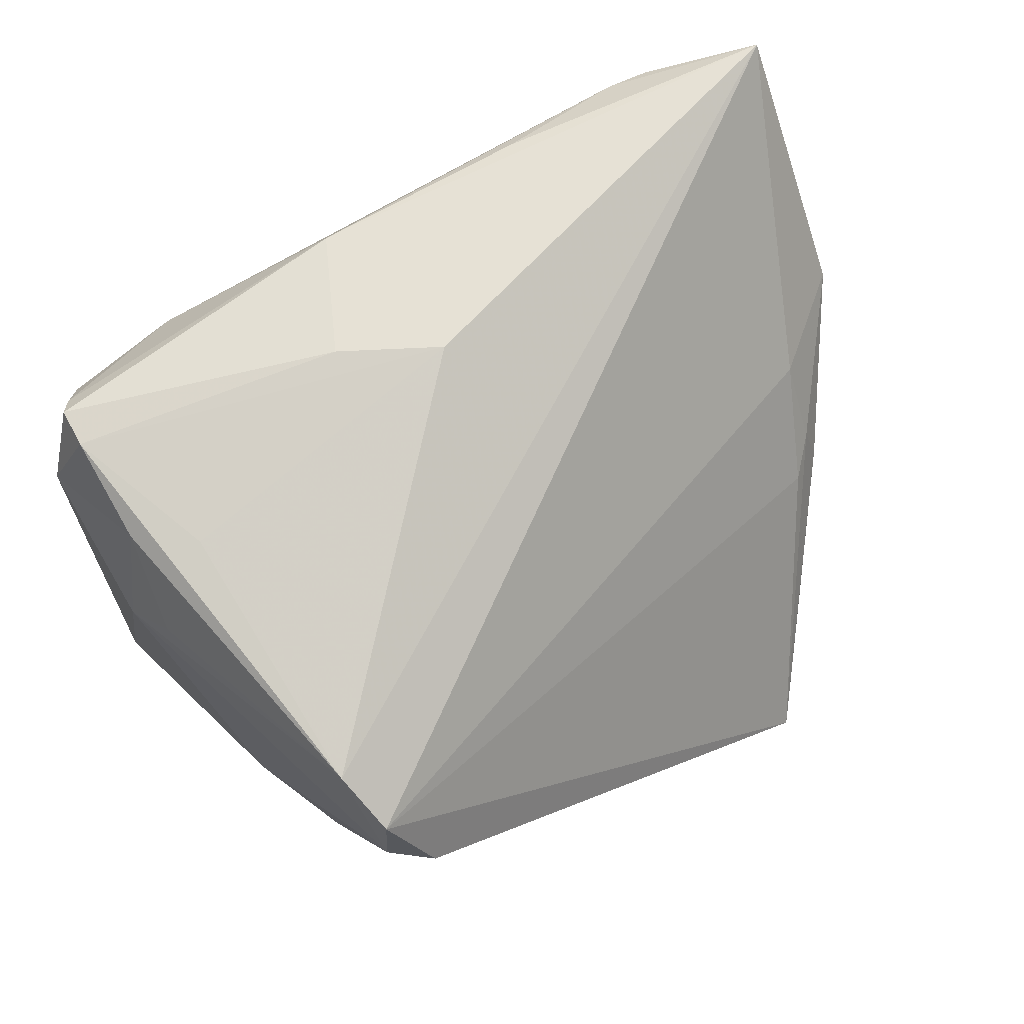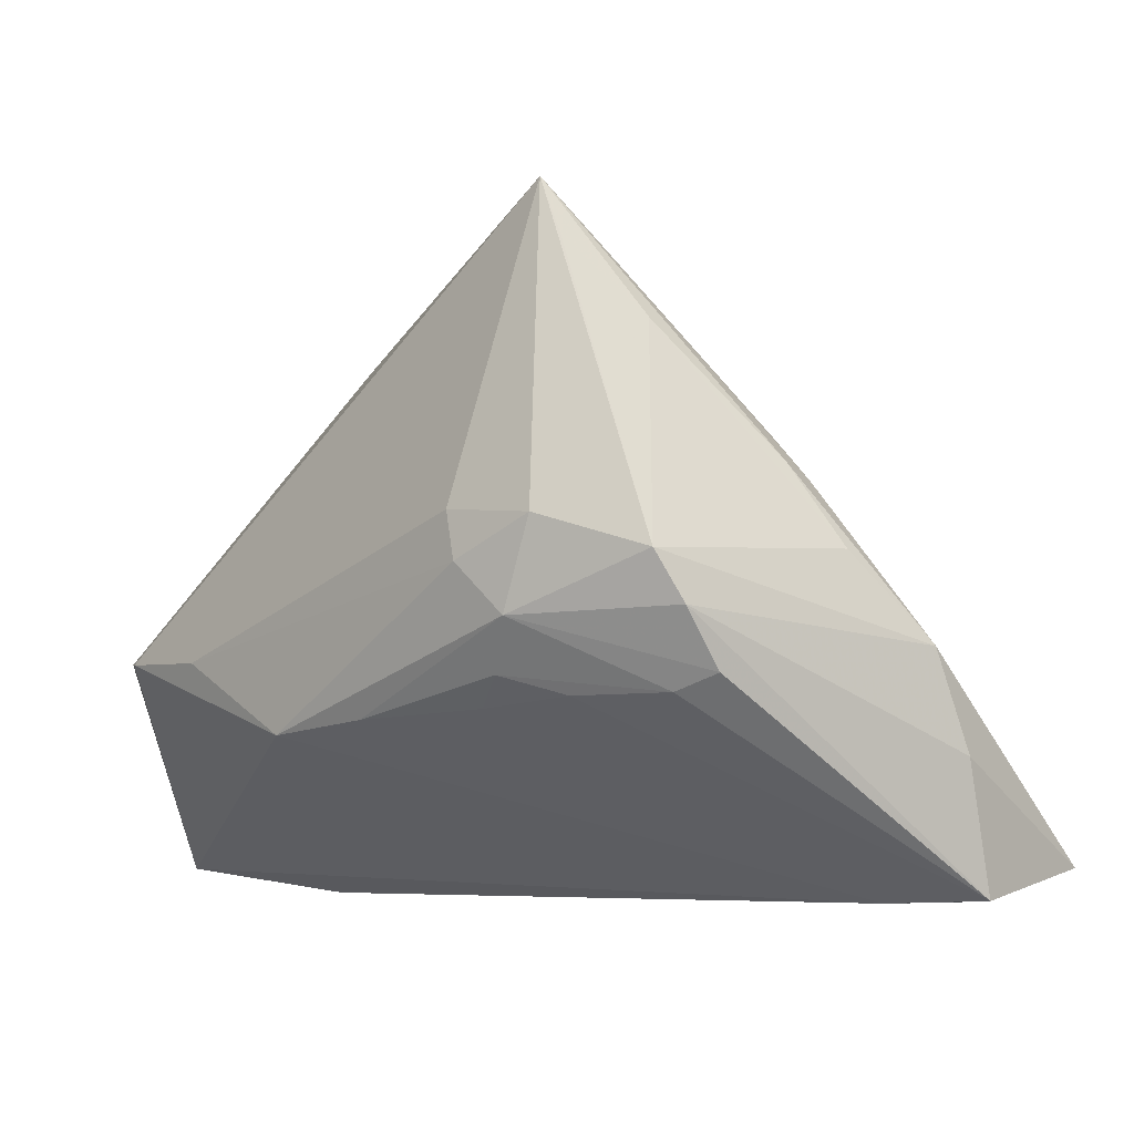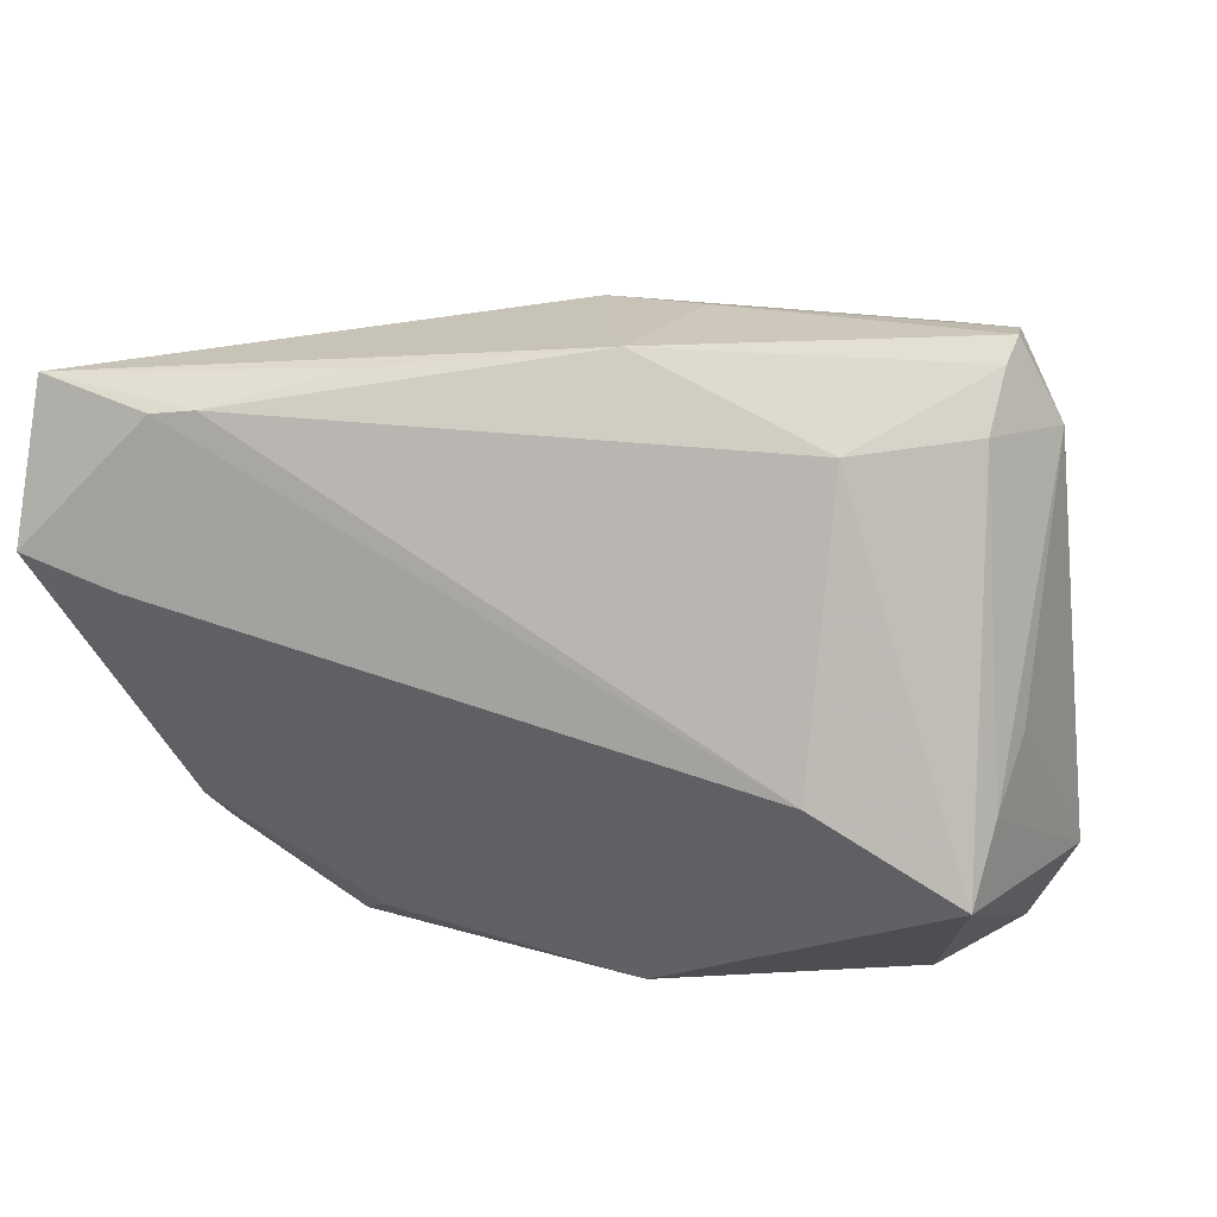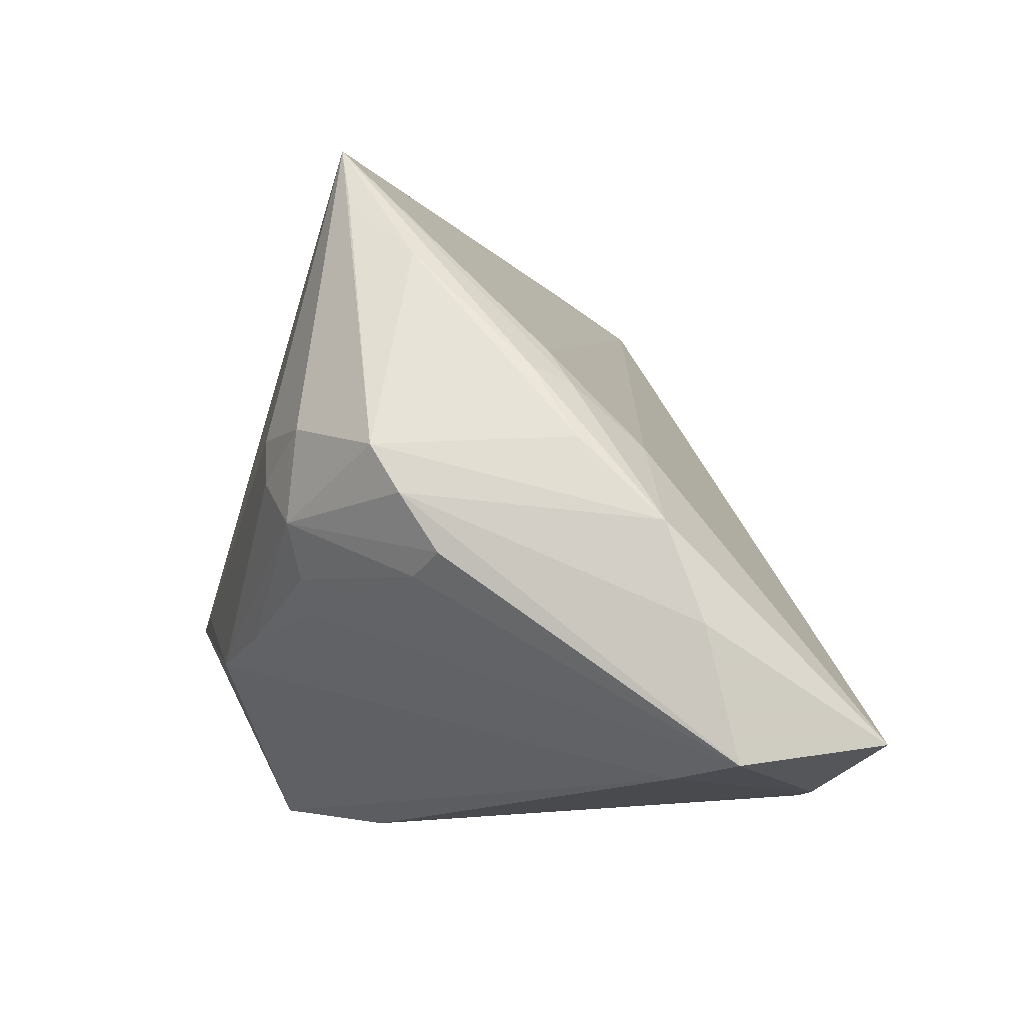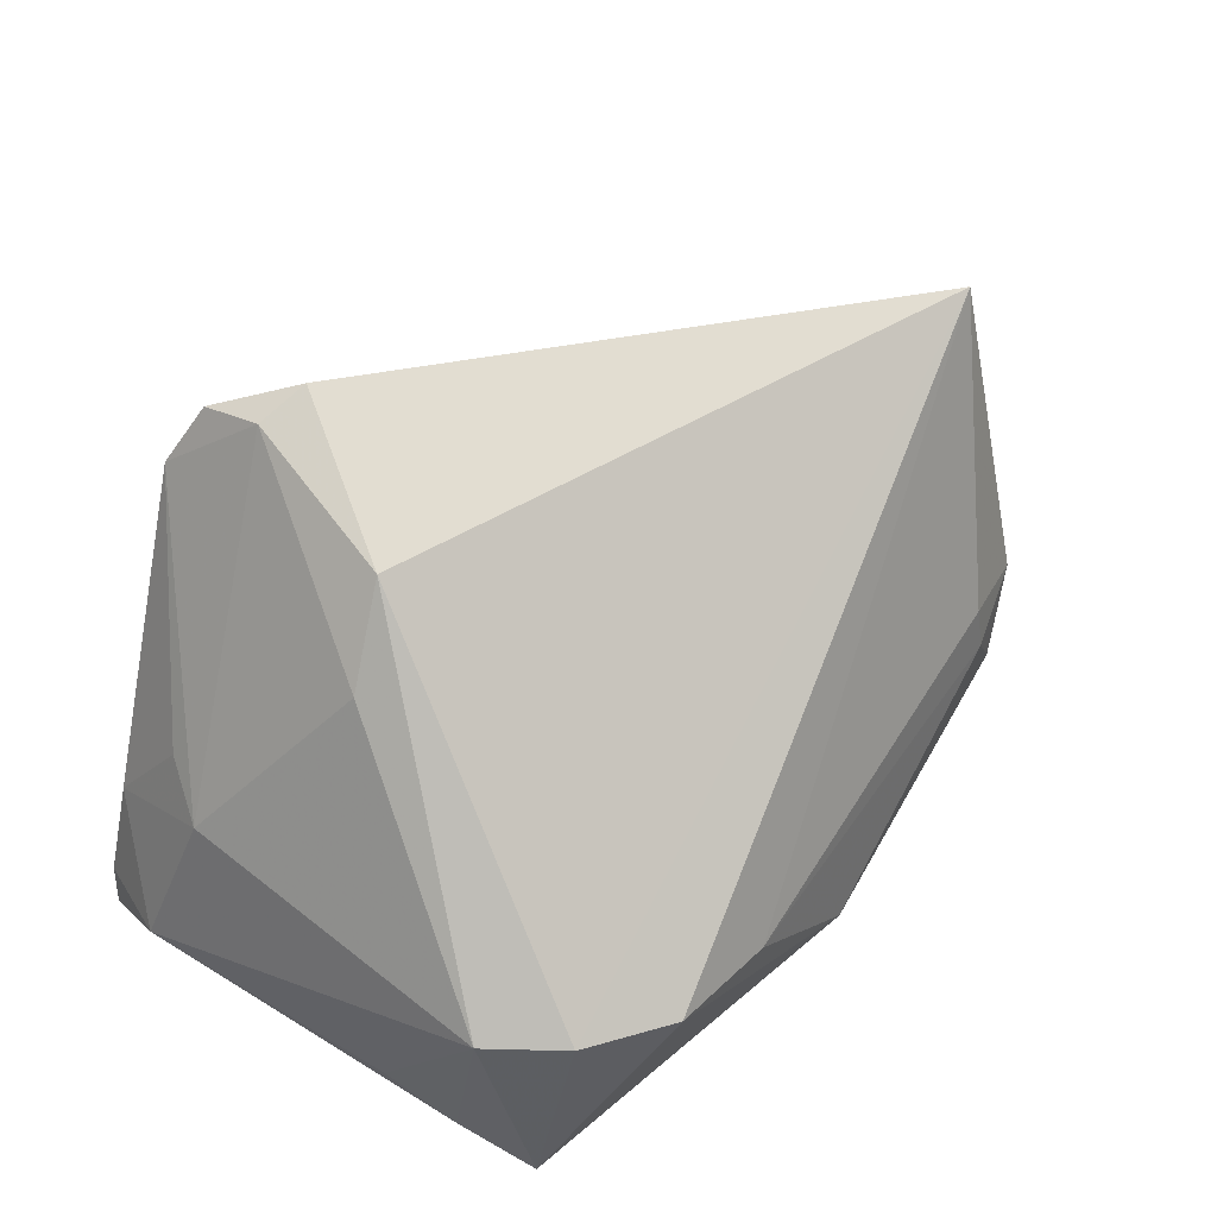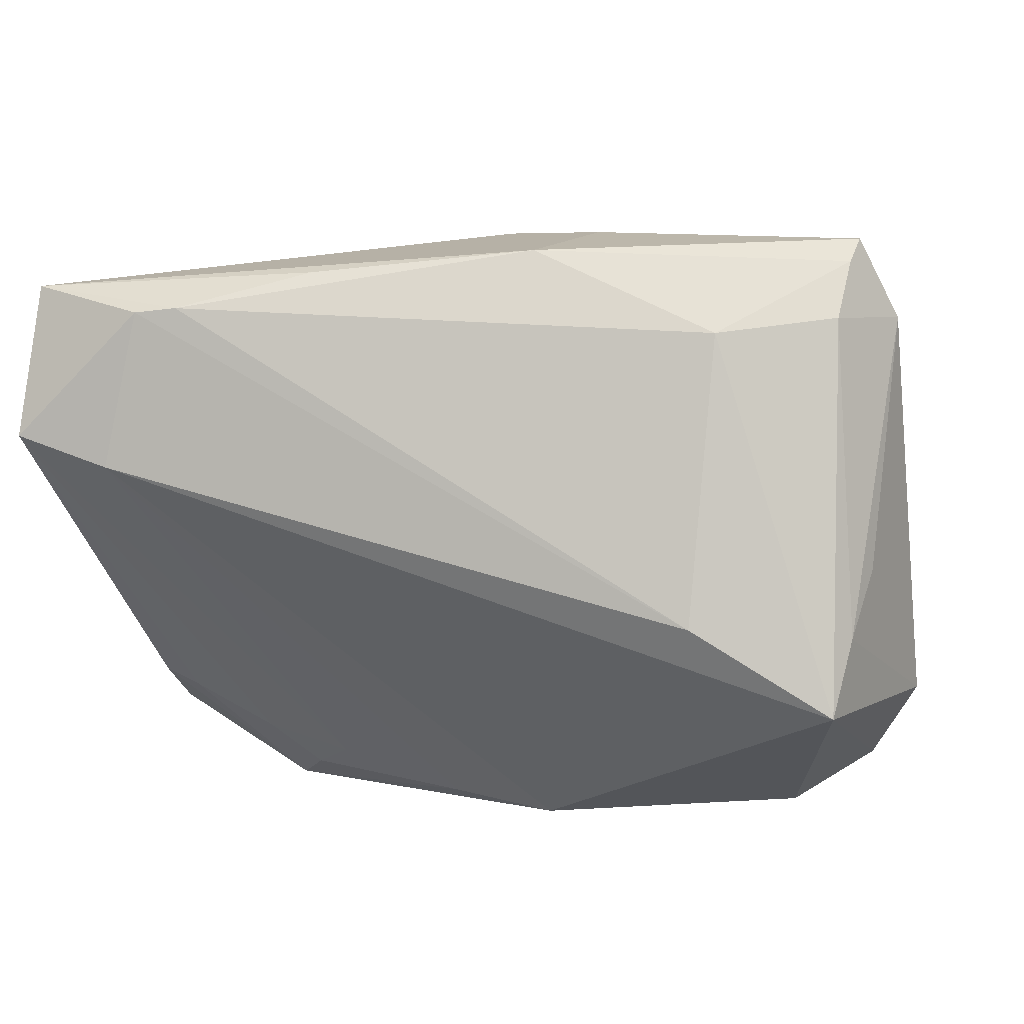
<metadata>
{"format":"obj","ext":"obj","renderer":"f3d","projection":"perspective","resolution":1024,"background":"white","views":[{"elev":74.5,"azim":154.4,"up":"+Z"},{"elev":-4.8,"azim":-133.9,"up":"+Y"},{"elev":11.1,"azim":13.5,"up":"+Z"},{"elev":-11.8,"azim":-105.3,"up":"+Y"},{"elev":37.3,"azim":124.0,"up":"+Y"},{"elev":3.2,"azim":11.7,"up":"+Z"}]}
</metadata>
<code>
v -0.03372 -0.01026 -0.02772
v 0.0431 -0.01485 0.03493
v 0.02142 -0.005365 -0.03708
v -0.03345 0.0389 -0.02876
v -0.05345 0.005374 -0.00575
v 0.04649 0.002292 0.01791
v 0.04239 -0.02179 0.03184
v 0.04131 -0.03061 -0.02183
v 0.04782 -0.01576 0.02534
v -0.02562 0.003943 -0.03698
v 0.03013 0.04383 0.01856
v 0.01038 -0.01177 0.03644
v -0.022 -0.02967 0.0308
v -0.05728 -0.02916 0.0295
v -0.001835 -0.006455 0.0368
v 0.04533 -0.02228 -0.004902
v -0.04854 0.01477 -0.009833
v -0.02311 -0.01149 -0.03055
v -0.03809 -0.0334 0.02646
v 0.03135 0.03528 0.03094
v -0.03147 -0.002001 -0.03526
v -0.05832 -0.004829 0.002948
v -0.05916 -0.03215 0.01085
v -0.04376 0.01805 -0.006333
v -0.04661 0.004616 -0.02839
v 0.03486 0.002361 0.03395
v 0.04121 -0.02537 0.02503
v -0.03057 0.04574 -0.02911
v -0.04833 -0.001212 -0.02533
v 0.02507 0.04682 0.01622
v 0.02715 -0.02968 0.02319
v 0.02907 0.04239 0.02673
v 0.004661 -0.01411 -0.03708
v 0.04219 -0.00232 0.03244
v 0.005001 -0.0271 0.03331
v 0.04025 0.02403 -0.0001543
v 0.04326 -0.02718 -0.01273
v -0.0243 0.009549 -0.03685
v -0.0473 0.005987 0.004314
v -0.007891 -0.01251 -0.03509
v -0.03519 0.008618 -0.03495
v -0.05961 -0.01659 0.006973
v 0.04484 -0.004608 -0.02956
v 0.03444 0.03522 0.0007284
v -0.04895 -0.008056 -0.02091
v -0.04727 0.01332 -0.004572
v 0.05031 -0.004449 -0.02113
v 0.04317 0.007662 0.02303
v -0.04005 0.03001 -0.02213
v -0.04394 -0.01001 -0.02262
v 0.04335 -0.0196 0.03465
v 0.03506 -0.005152 -0.03594
v -0.04328 -0.0334 0.02596
v 0.02463 -0.0334 -0.01144
v -0.0476 -0.03271 0.007024
v -0.02754 -0.00804 -0.03272
f 14 39 22
f 32 39 14
f 22 25 29
f 22 39 46
f 24 32 28
f 24 39 32
f 28 46 24
f 24 46 39
f 33 8 55
f 28 25 4
f 4 49 28
f 25 49 4
f 22 29 42
f 42 29 23
f 42 14 22
f 23 14 42
f 21 29 25
f 21 10 33
f 28 49 17
f 17 46 28
f 22 46 17
f 28 32 30
f 30 44 28
f 36 44 11
f 11 6 36
f 11 30 32
f 44 30 11
f 28 44 43
f 35 15 14
f 9 6 34
f 34 2 9
f 2 34 20
f 32 14 20
f 14 15 20
f 20 11 32
f 6 11 20
f 41 38 10
f 41 21 25
f 10 21 41
f 41 25 28
f 28 38 41
f 23 29 45
f 29 21 45
f 18 55 23
f 23 1 18
f 5 25 22
f 22 17 5
f 5 49 25
f 5 17 49
f 47 44 36
f 47 43 44
f 36 6 47
f 47 6 9
f 8 43 47
f 52 8 33
f 52 43 8
f 28 43 52
f 9 2 51
f 26 15 2
f 2 20 26
f 26 20 15
f 48 34 6
f 6 20 48
f 48 20 34
f 50 1 23
f 23 45 50
f 50 45 21
f 33 55 40
f 55 18 40
f 40 21 33
f 56 18 1
f 1 50 56
f 56 50 21
f 21 40 56
f 56 40 18
f 16 47 9
f 3 52 33
f 33 10 3
f 10 38 3
f 3 38 28
f 28 52 3
f 54 55 8
f 35 19 31
f 19 54 31
f 8 27 31
f 31 54 8
f 13 35 14
f 14 19 13
f 13 19 35
f 53 14 23
f 53 19 14
f 23 55 53
f 55 54 53
f 53 54 19
f 35 51 12
f 15 35 12
f 2 15 12
f 12 51 2
f 8 47 37
f 47 16 37
f 37 16 9
f 9 27 37
f 37 27 8
f 7 31 27
f 7 27 9
f 9 51 7
f 7 51 35
f 35 31 7

</code>
